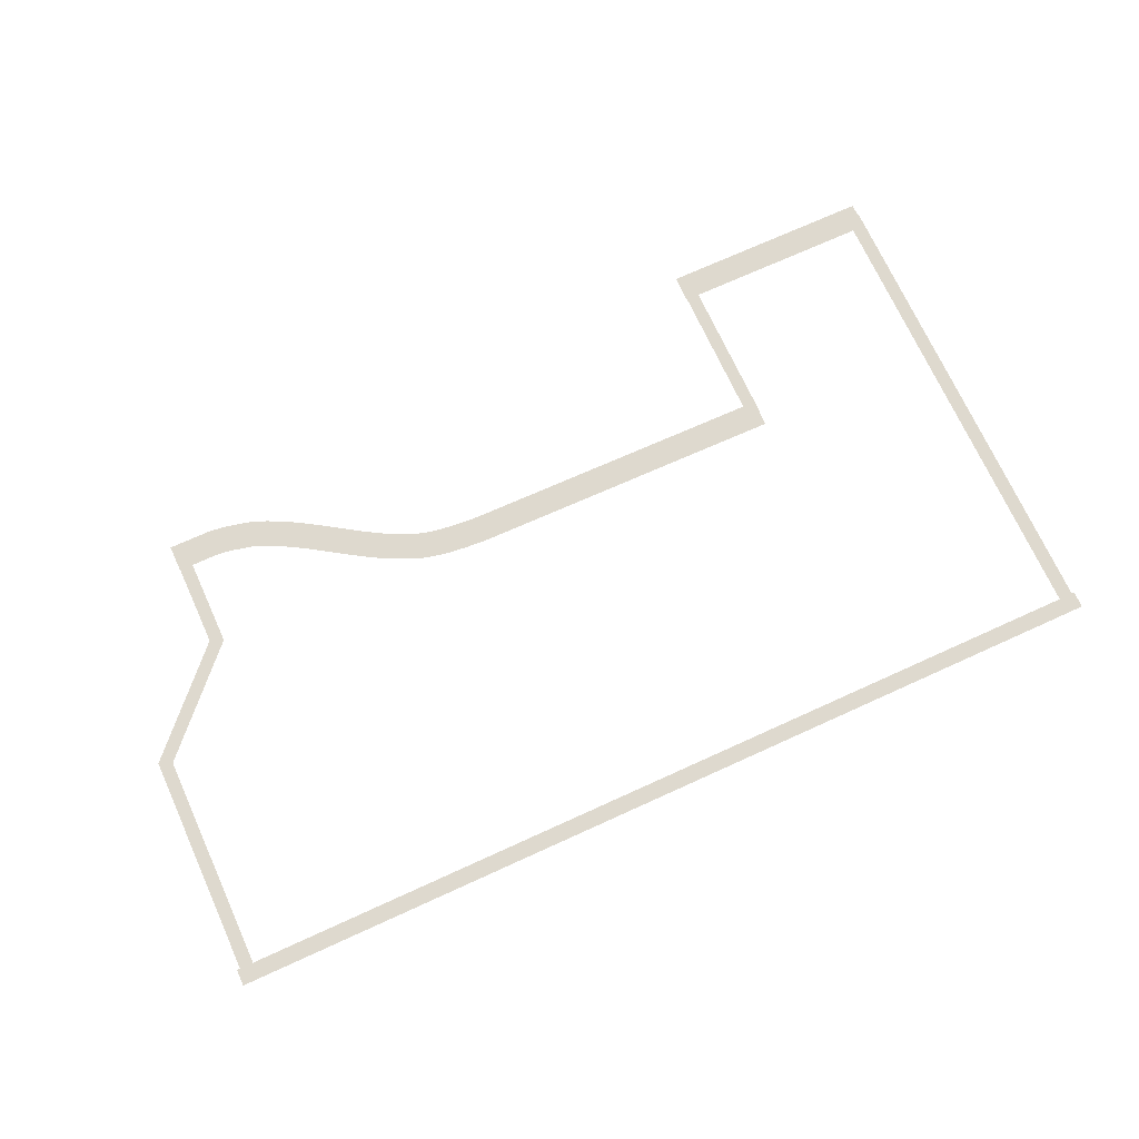
<metadata>
{"format":"obj","ext":"obj","renderer":"f3d","projection":"perspective","resolution":1024,"background":"white","views":[{"elev":71.6,"azim":-24.5,"up":"+Z"}]}
</metadata>
<code>
v -60.95 -12.72 0.002
v -60.95 -16.39 0.002
v -60.47 -16.39 0.002
v -60.47 -12.72 0.002
v -60 -16.39 0.002
v -60 -12.72 0.002
v -60.95 -9.049 0.002
v -60.95 -12.72 0.002
v -60.47 -12.72 0.002
v -60.47 -9.049 0.002
v -60 -12.72 0.002
v -60 -9.049 0.002
v -60.95 -5.379 0.002
v -60.95 -9.049 0.002
v -60.47 -9.049 0.002
v -60.47 -5.379 0.002
v -60 -9.049 0.002
v -60 -5.379 0.002
v -60.95 -1.709 0.002
v -60.95 -5.379 0.002
v -60.47 -5.379 0.002
v -60.47 -1.709 0.002
v -60 -5.379 0.002
v -60 -1.709 0.002
v -60.95 0.02142 0.002
v -60.95 -1.709 0.002
v -60.47 -1.709 0.002
v -60.47 -0.1684 0.002
v -60 -1.709 0.002
v -60 -0.3583 0.002
v -59.36 1.705 0.002
v -59.01 1.378 0.002
v -58.66 1.05 0.002
v -56.83 4.37 0.002
v -59.36 1.705 0.002
v -59.01 1.378 0.002
v -56.49 4.042 0.002
v -58.66 1.05 0.002
v -56.14 3.714 0.002
v -54.31 7.034 0.002
v -56.83 4.37 0.002
v -56.49 4.042 0.002
v -53.96 6.707 0.002
v -56.14 3.714 0.002
v -53.62 6.379 0.002
v -54.33 7.007 0.002
v -54.31 7.034 0.002
v -53.96 6.707 0.002
v -53.86 6.817 0.002
v -53.62 6.379 0.002
v -53.38 6.627 0.002
v -54.33 10.33 0.002
v -53.86 10.33 0.002
v -53.38 10.33 0.002
v -54.33 14 0.002
v -54.33 10.33 0.002
v -53.86 10.33 0.002
v -53.86 14 0.002
v -53.38 10.33 0.002
v -53.38 14 0.002
v -54.33 14 0.002
v -53.86 14 0.002
v -53.38 14 0.002
v -10.99 10.53 0.002
v -10.99 6.613 0.002
v -10.51 6.613 0.002
v -10.51 10.53 0.002
v -10.04 6.613 0.002
v -10.04 10.53 0.002
v -10.99 14.44 0.002
v -10.99 10.53 0.002
v -10.51 10.53 0.002
v -10.51 14.44 0.002
v -10.04 10.53 0.002
v -10.04 14.44 0.002
v -10.99 18.36 0.002
v -10.99 14.44 0.002
v -10.51 14.44 0.002
v -10.51 18.36 0.002
v -10.04 14.44 0.002
v -10.04 18.36 0.002
v -10.99 18.36 0.002
v -10.51 18.36 0.002
v -10.04 18.36 0.002
v 4.358 14.88 0.002
v 4.358 18.36 0.002
v 3.85 18.36 0.002
v 3.85 14.88 0.002
v 3.342 18.36 0.002
v 3.342 14.88 0.002
v 4.358 11.41 0.002
v 4.358 14.88 0.002
v 3.85 14.88 0.002
v 3.85 11.41 0.002
v 3.342 14.88 0.002
v 3.342 11.41 0.002
v 4.358 7.935 0.002
v 4.358 11.41 0.002
v 3.85 11.41 0.002
v 3.85 7.935 0.002
v 3.342 11.41 0.002
v 3.342 7.935 0.002
v 4.358 4.46 0.002
v 4.358 7.935 0.002
v 3.85 7.935 0.002
v 3.85 4.46 0.002
v 3.342 7.935 0.002
v 3.342 4.46 0.002
v 4.358 0.9852 0.002
v 4.358 4.46 0.002
v 3.85 4.46 0.002
v 3.85 0.9852 0.002
v 3.342 4.46 0.002
v 3.342 0.9852 0.002
v 4.358 -2.489 0.002
v 4.358 0.9852 0.002
v 3.85 0.9852 0.002
v 3.85 -2.489 0.002
v 3.342 0.9852 0.002
v 3.342 -2.489 0.002
v 4.358 -5.964 0.002
v 4.358 -2.489 0.002
v 3.85 -2.489 0.002
v 3.85 -5.964 0.002
v 3.342 -2.489 0.002
v 3.342 -5.964 0.002
v 4.358 -9.439 0.002
v 4.358 -5.964 0.002
v 3.85 -5.964 0.002
v 3.85 -9.439 0.002
v 3.342 -5.964 0.002
v 3.342 -9.439 0.002
v 4.358 -12.91 0.002
v 4.358 -9.439 0.002
v 3.85 -9.439 0.002
v 3.85 -12.91 0.002
v 3.342 -9.439 0.002
v 3.342 -12.91 0.002
v 4.358 -16.39 0.002
v 4.358 -12.91 0.002
v 3.85 -12.91 0.002
v 3.85 -16.39 0.002
v 3.342 -12.91 0.002
v 3.342 -16.39 0.002
v 4.358 -16.39 0.002
v 3.85 -16.39 0.002
v 3.342 -16.39 0.002
v 1.806 -16.97 0.001
v 3.144 -16.97 0.001
v 3.144 -16.39 0.001
v 1.806 -16.39 0.001
v 3.144 -15.81 0.001
v 1.806 -15.81 0.001
v 0.4683 -16.97 0.001
v 1.806 -16.97 0.001
v 1.806 -16.39 0.001
v 0.4683 -16.39 0.001
v 1.806 -15.81 0.001
v 0.4683 -15.81 0.001
v -0.8694 -16.97 0.001
v 0.4683 -16.97 0.001
v 0.4683 -16.39 0.001
v -0.8694 -16.39 0.001
v 0.4683 -15.81 0.001
v -0.8694 -15.81 0.001
v -2.207 -16.97 0.001
v -0.8694 -16.97 0.001
v -0.8694 -16.39 0.001
v -2.207 -16.39 0.001
v -0.8694 -15.81 0.001
v -2.207 -15.81 0.001
v -3.545 -16.97 0.001
v -2.207 -16.97 0.001
v -2.207 -16.39 0.001
v -3.545 -16.39 0.001
v -2.207 -15.81 0.001
v -3.545 -15.81 0.001
v -4.882 -16.97 0.001
v -3.545 -16.97 0.001
v -3.545 -16.39 0.001
v -4.882 -16.39 0.001
v -3.545 -15.81 0.001
v -4.882 -15.81 0.001
v -6.22 -16.97 0.001
v -4.882 -16.97 0.001
v -4.882 -16.39 0.001
v -6.22 -16.39 0.001
v -4.882 -15.81 0.001
v -6.22 -15.81 0.001
v -7.558 -16.97 0.001
v -6.22 -16.97 0.001
v -6.22 -16.39 0.001
v -7.558 -16.39 0.001
v -6.22 -15.81 0.001
v -7.558 -15.81 0.001
v -8.895 -16.97 0.001
v -7.558 -16.97 0.001
v -7.558 -16.39 0.001
v -8.895 -16.39 0.001
v -7.558 -15.81 0.001
v -8.895 -15.81 0.001
v -10.23 -16.97 0.001
v -8.895 -16.97 0.001
v -8.895 -16.39 0.001
v -10.23 -16.39 0.001
v -8.895 -15.81 0.001
v -10.23 -15.81 0.001
v -11.57 -16.97 0.001
v -10.23 -16.97 0.001
v -10.23 -16.39 0.001
v -11.57 -16.39 0.001
v -10.23 -15.81 0.001
v -11.57 -15.81 0.001
v -12.91 -16.97 0.001
v -11.57 -16.97 0.001
v -11.57 -16.39 0.001
v -12.91 -16.39 0.001
v -11.57 -15.81 0.001
v -12.91 -15.81 0.001
v -14.25 -16.97 0.001
v -12.91 -16.97 0.001
v -12.91 -16.39 0.001
v -14.25 -16.39 0.001
v -12.91 -15.81 0.001
v -14.25 -15.81 0.001
v -15.58 -16.97 0.001
v -14.25 -16.97 0.001
v -14.25 -16.39 0.001
v -15.58 -16.39 0.001
v -14.25 -15.81 0.001
v -15.58 -15.81 0.001
v -16.92 -16.97 0.001
v -15.58 -16.97 0.001
v -15.58 -16.39 0.001
v -16.92 -16.39 0.001
v -15.58 -15.81 0.001
v -16.92 -15.81 0.001
v -18.26 -16.97 0.001
v -16.92 -16.97 0.001
v -16.92 -16.39 0.001
v -18.26 -16.39 0.001
v -16.92 -15.81 0.001
v -18.26 -15.81 0.001
v -19.6 -16.97 0.001
v -18.26 -16.97 0.001
v -18.26 -16.39 0.001
v -19.6 -16.39 0.001
v -18.26 -15.81 0.001
v -19.6 -15.81 0.001
v -20.93 -16.97 0.001
v -19.6 -16.97 0.001
v -19.6 -16.39 0.001
v -20.93 -16.39 0.001
v -19.6 -15.81 0.001
v -20.93 -15.81 0.001
v -22.27 -16.97 0.001
v -20.93 -16.97 0.001
v -20.93 -16.39 0.001
v -22.27 -16.39 0.001
v -20.93 -15.81 0.001
v -22.27 -15.81 0.001
v -23.61 -16.97 0.001
v -22.27 -16.97 0.001
v -22.27 -16.39 0.001
v -23.61 -16.39 0.001
v -22.27 -15.81 0.001
v -23.61 -15.81 0.001
v -24.95 -16.97 0.001
v -23.61 -16.97 0.001
v -23.61 -16.39 0.001
v -24.95 -16.39 0.001
v -23.61 -15.81 0.001
v -24.95 -15.81 0.001
v -26.29 -16.97 0.001
v -24.95 -16.97 0.001
v -24.95 -16.39 0.001
v -26.29 -16.39 0.001
v -24.95 -15.81 0.001
v -26.29 -15.81 0.001
v -27.62 -16.97 0.001
v -26.29 -16.97 0.001
v -26.29 -16.39 0.001
v -27.62 -16.39 0.001
v -26.29 -15.81 0.001
v -27.62 -15.81 0.001
v -28.96 -16.97 0.001
v -27.62 -16.97 0.001
v -27.62 -16.39 0.001
v -28.96 -16.39 0.001
v -27.62 -15.81 0.001
v -28.96 -15.81 0.001
v -30.3 -16.97 0.001
v -28.96 -16.97 0.001
v -28.96 -16.39 0.001
v -30.3 -16.39 0.001
v -28.96 -15.81 0.001
v -30.3 -15.81 0.001
v -31.64 -16.97 0.001
v -30.3 -16.97 0.001
v -30.3 -16.39 0.001
v -31.64 -16.39 0.001
v -30.3 -15.81 0.001
v -31.64 -15.81 0.001
v -32.97 -16.97 0.001
v -31.64 -16.97 0.001
v -31.64 -16.39 0.001
v -32.97 -16.39 0.001
v -31.64 -15.81 0.001
v -32.97 -15.81 0.001
v -34.31 -16.97 0.001
v -32.97 -16.97 0.001
v -32.97 -16.39 0.001
v -34.31 -16.39 0.001
v -32.97 -15.81 0.001
v -34.31 -15.81 0.001
v -35.65 -16.97 0.001
v -34.31 -16.97 0.001
v -34.31 -16.39 0.001
v -35.65 -16.39 0.001
v -34.31 -15.81 0.001
v -35.65 -15.81 0.001
v -36.99 -16.97 0.001
v -35.65 -16.97 0.001
v -35.65 -16.39 0.001
v -36.99 -16.39 0.001
v -35.65 -15.81 0.001
v -36.99 -15.81 0.001
v -38.32 -16.97 0.001
v -36.99 -16.97 0.001
v -36.99 -16.39 0.001
v -38.32 -16.39 0.001
v -36.99 -15.81 0.001
v -38.32 -15.81 0.001
v -39.66 -16.97 0.001
v -38.32 -16.97 0.001
v -38.32 -16.39 0.001
v -39.66 -16.39 0.001
v -38.32 -15.81 0.001
v -39.66 -15.81 0.001
v -41 -16.97 0.001
v -39.66 -16.97 0.001
v -39.66 -16.39 0.001
v -41 -16.39 0.001
v -39.66 -15.81 0.001
v -41 -15.81 0.001
v -42.34 -16.97 0.001
v -41 -16.97 0.001
v -41 -16.39 0.001
v -42.34 -16.39 0.001
v -41 -15.81 0.001
v -42.34 -15.81 0.001
v -43.68 -16.97 0.001
v -42.34 -16.97 0.001
v -42.34 -16.39 0.001
v -43.68 -16.39 0.001
v -42.34 -15.81 0.001
v -43.68 -15.81 0.001
v -45.01 -16.97 0.001
v -43.68 -16.97 0.001
v -43.68 -16.39 0.001
v -45.01 -16.39 0.001
v -43.68 -15.81 0.001
v -45.01 -15.81 0.001
v -46.35 -16.97 0.001
v -45.01 -16.97 0.001
v -45.01 -16.39 0.001
v -46.35 -16.39 0.001
v -45.01 -15.81 0.001
v -46.35 -15.81 0.001
v -47.69 -16.97 0.001
v -46.35 -16.97 0.001
v -46.35 -16.39 0.001
v -47.69 -16.39 0.001
v -46.35 -15.81 0.001
v -47.69 -15.81 0.001
v -49.03 -16.97 0.001
v -47.69 -16.97 0.001
v -47.69 -16.39 0.001
v -49.03 -16.39 0.001
v -47.69 -15.81 0.001
v -49.03 -15.81 0.001
v -50.36 -16.97 0.001
v -49.03 -16.97 0.001
v -49.03 -16.39 0.001
v -50.36 -16.39 0.001
v -49.03 -15.81 0.001
v -50.36 -15.81 0.001
v -51.7 -16.97 0.001
v -50.36 -16.97 0.001
v -50.36 -16.39 0.001
v -51.7 -16.39 0.001
v -50.36 -15.81 0.001
v -51.7 -15.81 0.001
v -53.04 -16.97 0.001
v -51.7 -16.97 0.001
v -51.7 -16.39 0.001
v -53.04 -16.39 0.001
v -51.7 -15.81 0.001
v -53.04 -15.81 0.001
v -54.38 -16.97 0.001
v -53.04 -16.97 0.001
v -53.04 -16.39 0.001
v -54.38 -16.39 0.001
v -53.04 -15.81 0.001
v -54.38 -15.81 0.001
v -55.71 -16.97 0.001
v -54.38 -16.97 0.001
v -54.38 -16.39 0.001
v -55.71 -16.39 0.001
v -54.38 -15.81 0.001
v -55.71 -15.81 0.001
v -57.05 -16.97 0.001
v -55.71 -16.97 0.001
v -55.71 -16.39 0.001
v -57.05 -16.39 0.001
v -55.71 -15.81 0.001
v -57.05 -15.81 0.001
v -58.39 -16.97 0.001
v -57.05 -16.97 0.001
v -57.05 -16.39 0.001
v -58.39 -16.39 0.001
v -57.05 -15.81 0.001
v -58.39 -15.81 0.001
v -59.73 -16.97 0.001
v -58.39 -16.97 0.001
v -58.39 -16.39 0.001
v -59.73 -16.39 0.001
v -58.39 -15.81 0.001
v -59.73 -15.81 0.001
v 3.144 -16.97 0.001
v 4.55 -16.97 0.001
v 4.55 -16.39 0.001
v 3.144 -16.39 0.001
v 4.55 -15.81 0.001
v 3.144 -15.81 0.001
v -60.47 -16.97 0.001
v -59.73 -16.97 0.001
v -59.73 -16.39 0.001
v -60.47 -16.39 0.001
v -59.73 -15.81 0.001
v -60.47 -15.81 0.001
v -61.17 -16.97 0.001
v -61.17 -16.39 0.001
v -61.17 -15.81 0.001
v -51.18 14.88 0
v -53.35 14.88 0
v -53.35 13.91 0
v -51.25 13.91 0
v -53.35 12.94 0
v -51.32 12.94 0
v -50.3 14.75 0
v -50.44 13.79 0
v -50.58 12.83 0
v -50.02 14.71 0
v -50.3 14.75 0
v -50.44 13.79 0
v -50.2 13.76 0
v -50.58 12.83 0
v -50.38 12.8 0
v -48.19 14.29 0
v -48.48 13.36 0
v -48.78 12.44 0
v -47.28 13.92 0
v -47.65 13.02 0
v -48.01 12.13 0
v -47.12 13.85 0
v -47.28 13.92 0
v -47.65 13.02 0
v -47.51 12.97 0
v -48.01 12.13 0
v -47.91 12.08 0
v -46.12 13.37 0
v -46.56 12.51 0
v -47.01 11.65 0
v -45.15 12.83 0
v -45.63 11.99 0
v -46.12 11.16 0
v -44.57 12.48 0
v -45.08 11.66 0
v -45.58 10.83 0
v -44.21 12.26 0
v -44.57 12.48 0
v -45.08 11.66 0
v -44.72 11.44 0
v -45.58 10.83 0
v -45.24 10.62 0
v -43.29 11.68 0
v -43.82 10.86 0
v -44.35 10.05 0
v -42.39 11.09 0
v -42.92 10.28 0
v -43.45 9.465 0
v -42.08 10.89 0
v -42.61 10.07 0
v -43.14 9.261 0
v -41.5 10.51 0
v -42.08 10.89 0
v -42.61 10.07 0
v -42.02 9.69 0
v -43.14 9.261 0
v -42.54 8.873 0
v -40.61 9.948 0
v -41.11 9.119 0
v -41.62 8.291 0
v -39.72 9.426 0
v -40.19 8.579 0
v -40.66 7.732 0
v -39.66 9.392 0
v -40.11 8.535 0
v -40.56 7.678 0
v -38.82 8.953 0
v -39.66 9.392 0
v -40.11 8.535 0
v -39.25 8.083 0
v -40.56 7.678 0
v -39.67 7.213 0
v -37.91 8.542 0
v -38.28 7.645 0
v -38.64 6.748 0
v -37.09 8.242 0
v -37.42 7.332 0
v -37.76 6.423 0
v -37 8.211 0
v -37.09 8.242 0
v -37.42 7.332 0
v -37.27 7.277 0
v -37.76 6.423 0
v -37.54 6.344 0
v -35.78 7.948 0
v -35.93 6.992 0
v -36.09 6.035 0
v -34.41 7.796 0
v -34.52 6.833 0
v -34.63 5.87 0
v -34.34 7.787 0
v -34.41 7.796 0
v -34.52 6.833 0
v -34.42 6.822 0
v -34.63 5.87 0
v -34.51 5.857 0
v -33.14 7.708 0
v -33.19 6.741 0
v -33.24 5.774 0
v -32.65 7.688 0
v -32.68 6.72 0
v -32.7 5.751 0
v -31.57 7.678 0
v -31.58 6.71 0
v -31.59 5.741 0
v -28.64 7.651 0
v -31.57 7.678 0
v -31.58 6.71 0
v -28.65 6.683 0
v -31.59 5.741 0
v -28.66 5.714 0
v -25.71 7.624 0
v -28.64 7.651 0
v -28.65 6.683 0
v -25.72 6.656 0
v -28.66 5.714 0
v -25.73 5.687 0
v -22.78 7.597 0
v -25.71 7.624 0
v -25.72 6.656 0
v -22.79 6.629 0
v -25.73 5.687 0
v -22.8 5.66 0
v -19.85 7.57 0
v -22.78 7.597 0
v -22.79 6.629 0
v -19.86 6.602 0
v -22.8 5.66 0
v -19.87 5.633 0
v -16.92 7.543 0
v -19.85 7.57 0
v -19.86 6.602 0
v -16.93 6.575 0
v -19.87 5.633 0
v -16.94 5.606 0
v -13.99 7.516 0
v -16.92 7.543 0
v -16.93 6.575 0
v -14 6.548 0
v -16.94 5.606 0
v -14 5.579 0
v -11.06 7.49 0
v -13.99 7.516 0
v -14 6.548 0
v -11.06 6.521 0
v -14 5.579 0
v -11.07 5.552 0
v -53.35 14.88 0
v -54.37 14.88 0
v -54.37 13.91 0
v -53.35 13.91 0
v -54.37 12.94 0
v -53.35 12.94 0
v -10.5 7.484 0
v -11.06 7.49 0
v -11.06 6.521 0
v -10.51 6.516 0
v -11.07 5.552 0
v -10.52 5.547 0
v -10.07 7.48 0
v -10.08 6.512 0
v -10.09 5.543 0
v -6.679 19.23 0
v -10 19.23 0
v -10 18.26 0
v -6.679 18.26 0
v -10 17.29 0
v -6.679 17.29 0
v -3.353 19.23 0
v -6.679 19.23 0
v -6.679 18.26 0
v -3.353 18.26 0
v -6.679 17.29 0
v -3.353 17.29 0
v -0.02703 19.23 0
v -3.353 19.23 0
v -3.353 18.26 0
v -0.02703 18.26 0
v -3.353 17.29 0
v -0.02703 17.29 0
v 3.299 19.23 0
v -0.02703 19.23 0
v -0.02703 18.26 0
v 3.299 18.26 0
v -0.02703 17.29 0
v 3.299 17.29 0
v -10 19.23 0
v -11.02 19.23 0
v -11.02 18.26 0
v -10 18.26 0
v -11.02 17.29 0
v -10 17.29 0
v 3.85 19.23 0
v 3.299 19.23 0
v 3.299 18.26 0
v 3.85 18.26 0
v 3.299 17.29 0
v 3.85 17.29 0
v 4.283 19.23 0
v 4.283 18.26 0
v 4.283 17.29 0
g Terrain_1625_5
f 1 3 2
f 4 3 1
f 4 5 3
f 6 5 4
f 7 9 8
f 10 9 7
f 10 11 9
f 12 11 10
f 13 15 14
f 16 15 13
f 16 17 15
f 18 17 16
f 19 21 20
f 22 21 19
f 22 23 21
f 24 23 22
f 25 27 26
f 28 27 25
f 28 29 27
f 30 29 28
f 31 28 25
f 32 28 31
f 32 30 28
f 33 30 32
f 34 36 35
f 37 36 34
f 37 38 36
f 39 38 37
f 40 42 41
f 43 42 40
f 43 44 42
f 45 44 43
f 46 48 47
f 49 48 46
f 49 50 48
f 51 50 49
f 52 49 46
f 53 49 52
f 53 51 49
f 54 51 53
f 55 57 56
f 58 57 55
f 58 59 57
f 60 59 58
f 61 58 55
f 62 58 61
f 62 60 58
f 63 60 62
f 64 66 65
f 67 66 64
f 67 68 66
f 69 68 67
f 70 72 71
f 73 72 70
f 73 74 72
f 75 74 73
f 76 78 77
f 79 78 76
f 79 80 78
f 81 80 79
f 82 79 76
f 83 79 82
f 83 81 79
f 84 81 83
f 85 87 86
f 88 87 85
f 88 89 87
f 90 89 88
f 91 93 92
f 94 93 91
f 94 95 93
f 96 95 94
f 97 99 98
f 100 99 97
f 100 101 99
f 102 101 100
f 103 105 104
f 106 105 103
f 106 107 105
f 108 107 106
f 109 111 110
f 112 111 109
f 112 113 111
f 114 113 112
f 115 117 116
f 118 117 115
f 118 119 117
f 120 119 118
f 121 123 122
f 124 123 121
f 124 125 123
f 126 125 124
f 127 129 128
f 130 129 127
f 130 131 129
f 132 131 130
f 133 135 134
f 136 135 133
f 136 137 135
f 138 137 136
f 139 141 140
f 142 141 139
f 142 143 141
f 144 143 142
f 145 142 139
f 146 142 145
f 146 144 142
f 147 144 146
f 148 150 149
f 151 150 148
f 151 152 150
f 153 152 151
f 154 156 155
f 157 156 154
f 157 158 156
f 159 158 157
f 160 162 161
f 163 162 160
f 163 164 162
f 165 164 163
f 166 168 167
f 169 168 166
f 169 170 168
f 171 170 169
f 172 174 173
f 175 174 172
f 175 176 174
f 177 176 175
f 178 180 179
f 181 180 178
f 181 182 180
f 183 182 181
f 184 186 185
f 187 186 184
f 187 188 186
f 189 188 187
f 190 192 191
f 193 192 190
f 193 194 192
f 195 194 193
f 196 198 197
f 199 198 196
f 199 200 198
f 201 200 199
f 202 204 203
f 205 204 202
f 205 206 204
f 207 206 205
f 208 210 209
f 211 210 208
f 211 212 210
f 213 212 211
f 214 216 215
f 217 216 214
f 217 218 216
f 219 218 217
f 220 222 221
f 223 222 220
f 223 224 222
f 225 224 223
f 226 228 227
f 229 228 226
f 229 230 228
f 231 230 229
f 232 234 233
f 235 234 232
f 235 236 234
f 237 236 235
f 238 240 239
f 241 240 238
f 241 242 240
f 243 242 241
f 244 246 245
f 247 246 244
f 247 248 246
f 249 248 247
f 250 252 251
f 253 252 250
f 253 254 252
f 255 254 253
f 256 258 257
f 259 258 256
f 259 260 258
f 261 260 259
f 262 264 263
f 265 264 262
f 265 266 264
f 267 266 265
f 268 270 269
f 271 270 268
f 271 272 270
f 273 272 271
f 274 276 275
f 277 276 274
f 277 278 276
f 279 278 277
f 280 282 281
f 283 282 280
f 283 284 282
f 285 284 283
f 286 288 287
f 289 288 286
f 289 290 288
f 291 290 289
f 292 294 293
f 295 294 292
f 295 296 294
f 297 296 295
f 298 300 299
f 301 300 298
f 301 302 300
f 303 302 301
f 304 306 305
f 307 306 304
f 307 308 306
f 309 308 307
f 310 312 311
f 313 312 310
f 313 314 312
f 315 314 313
f 316 318 317
f 319 318 316
f 319 320 318
f 321 320 319
f 322 324 323
f 325 324 322
f 325 326 324
f 327 326 325
f 328 330 329
f 331 330 328
f 331 332 330
f 333 332 331
f 334 336 335
f 337 336 334
f 337 338 336
f 339 338 337
f 340 342 341
f 343 342 340
f 343 344 342
f 345 344 343
f 346 348 347
f 349 348 346
f 349 350 348
f 351 350 349
f 352 354 353
f 355 354 352
f 355 356 354
f 357 356 355
f 358 360 359
f 361 360 358
f 361 362 360
f 363 362 361
f 364 366 365
f 367 366 364
f 367 368 366
f 369 368 367
f 370 372 371
f 373 372 370
f 373 374 372
f 375 374 373
f 376 378 377
f 379 378 376
f 379 380 378
f 381 380 379
f 382 384 383
f 385 384 382
f 385 386 384
f 387 386 385
f 388 390 389
f 391 390 388
f 391 392 390
f 393 392 391
f 394 396 395
f 397 396 394
f 397 398 396
f 399 398 397
f 400 402 401
f 403 402 400
f 403 404 402
f 405 404 403
f 406 408 407
f 409 408 406
f 409 410 408
f 411 410 409
f 412 414 413
f 415 414 412
f 415 416 414
f 417 416 415
f 418 420 419
f 421 420 418
f 421 422 420
f 423 422 421
f 424 426 425
f 427 426 424
f 427 428 426
f 429 428 427
f 430 432 431
f 433 432 430
f 433 434 432
f 435 434 433
f 436 438 437
f 439 438 436
f 439 440 438
f 441 440 439
f 442 439 436
f 443 439 442
f 443 441 439
f 444 441 443
f 445 447 446
f 448 447 445
f 448 449 447
f 450 449 448
f 451 448 445
f 452 448 451
f 452 450 448
f 453 450 452
f 454 456 455
f 457 456 454
f 457 458 456
f 459 458 457
f 460 457 454
f 461 457 460
f 461 459 457
f 462 459 461
f 463 461 460
f 464 461 463
f 464 462 461
f 465 462 464
f 466 468 467
f 469 468 466
f 469 470 468
f 471 470 469
f 472 469 466
f 473 469 472
f 473 471 469
f 474 471 473
f 475 473 472
f 476 473 475
f 476 474 473
f 477 474 476
f 478 476 475
f 479 476 478
f 479 477 476
f 480 477 479
f 481 483 482
f 484 483 481
f 484 485 483
f 486 485 484
f 487 484 481
f 488 484 487
f 488 486 484
f 489 486 488
f 490 488 487
f 491 488 490
f 491 489 488
f 492 489 491
f 493 491 490
f 494 491 493
f 494 492 491
f 495 492 494
f 496 498 497
f 499 498 496
f 499 500 498
f 501 500 499
f 502 499 496
f 503 499 502
f 503 501 499
f 504 501 503
f 505 503 502
f 506 503 505
f 506 504 503
f 507 504 506
f 508 506 505
f 509 506 508
f 509 507 506
f 510 507 509
f 511 513 512
f 514 513 511
f 514 515 513
f 516 515 514
f 517 514 511
f 518 514 517
f 518 516 514
f 519 516 518
f 520 518 517
f 521 518 520
f 521 519 518
f 522 519 521
f 523 525 524
f 526 525 523
f 526 527 525
f 528 527 526
f 529 526 523
f 530 526 529
f 530 528 526
f 531 528 530
f 532 530 529
f 533 530 532
f 533 531 530
f 534 531 533
f 535 537 536
f 538 537 535
f 538 539 537
f 540 539 538
f 541 538 535
f 542 538 541
f 542 540 538
f 543 540 542
f 544 542 541
f 545 542 544
f 545 543 542
f 546 543 545
f 547 545 544
f 548 545 547
f 548 546 545
f 549 546 548
f 550 552 551
f 553 552 550
f 553 554 552
f 555 554 553
f 556 558 557
f 559 558 556
f 559 560 558
f 561 560 559
f 562 564 563
f 565 564 562
f 565 566 564
f 567 566 565
f 568 570 569
f 571 570 568
f 571 572 570
f 573 572 571
f 574 576 575
f 577 576 574
f 577 578 576
f 579 578 577
f 580 582 581
f 583 582 580
f 583 584 582
f 585 584 583
f 586 588 587
f 589 588 586
f 589 590 588
f 591 590 589
f 592 594 593
f 595 594 592
f 595 596 594
f 597 596 595
f 598 600 599
f 601 600 598
f 601 602 600
f 603 602 601
f 604 601 598
f 605 601 604
f 605 603 601
f 606 603 605
f 607 609 608
f 610 609 607
f 610 611 609
f 612 611 610
f 613 615 614
f 616 615 613
f 616 617 615
f 618 617 616
f 619 621 620
f 622 621 619
f 622 623 621
f 624 623 622
f 625 627 626
f 628 627 625
f 628 629 627
f 630 629 628
f 631 633 632
f 634 633 631
f 634 635 633
f 636 635 634
f 637 639 638
f 640 639 637
f 640 641 639
f 642 641 640
f 643 640 637
f 644 640 643
f 644 642 640
f 645 642 644

</code>
